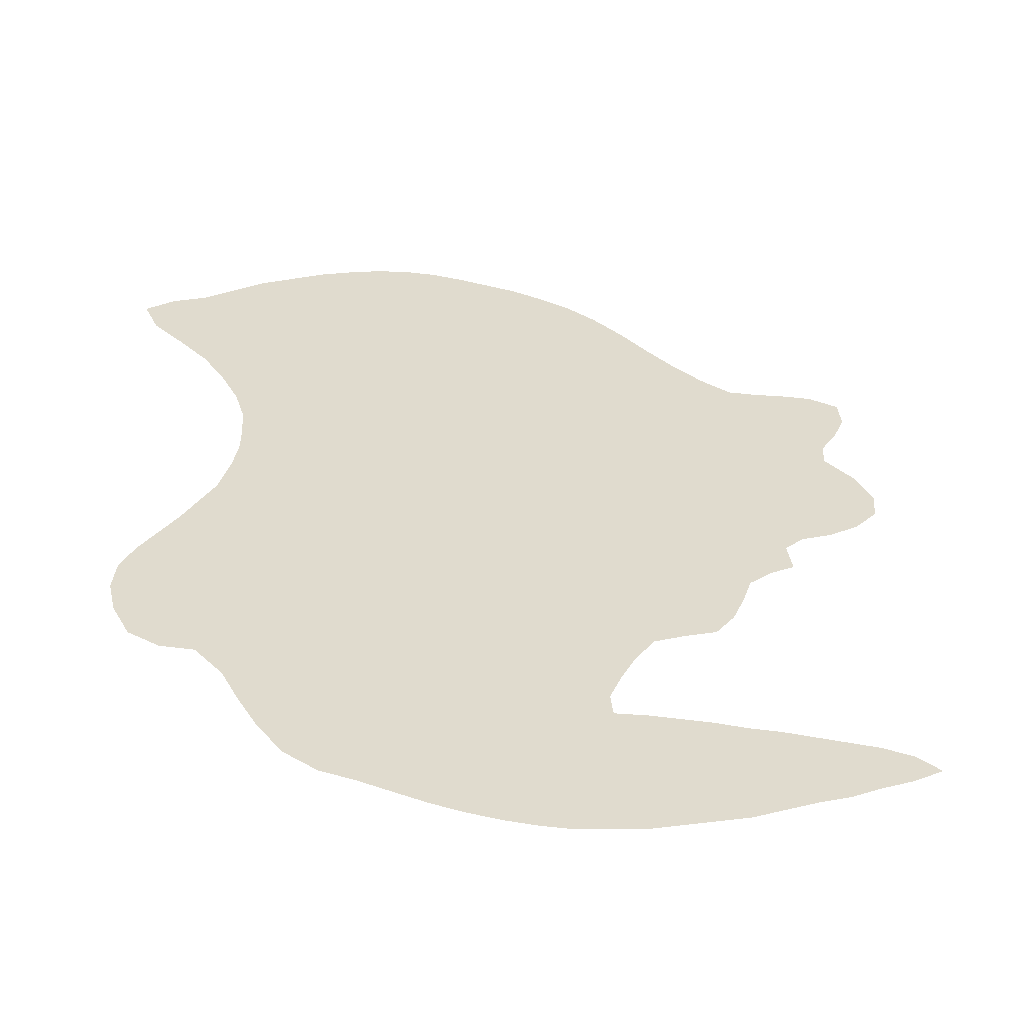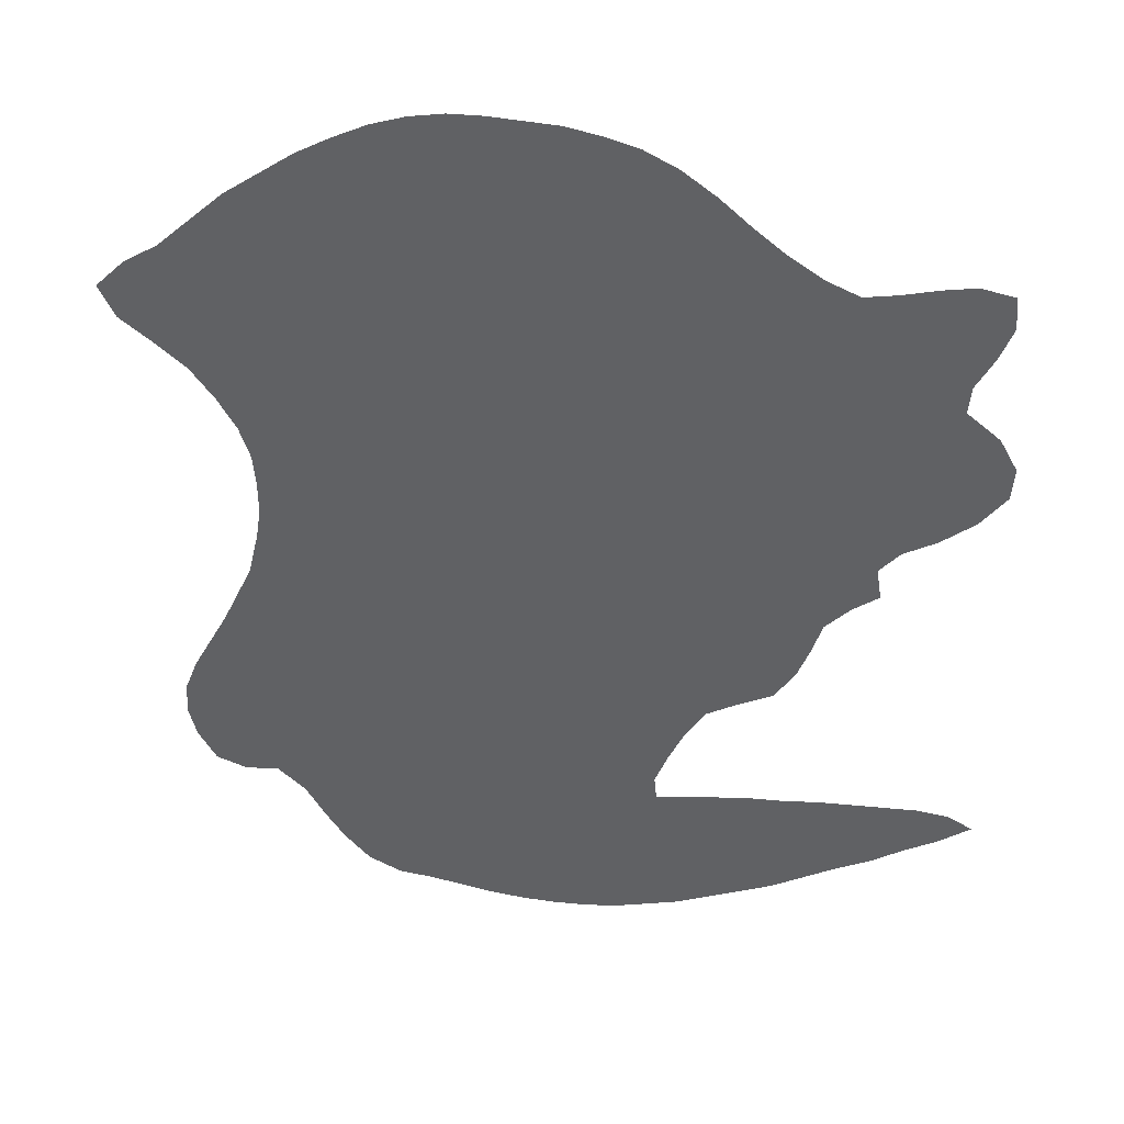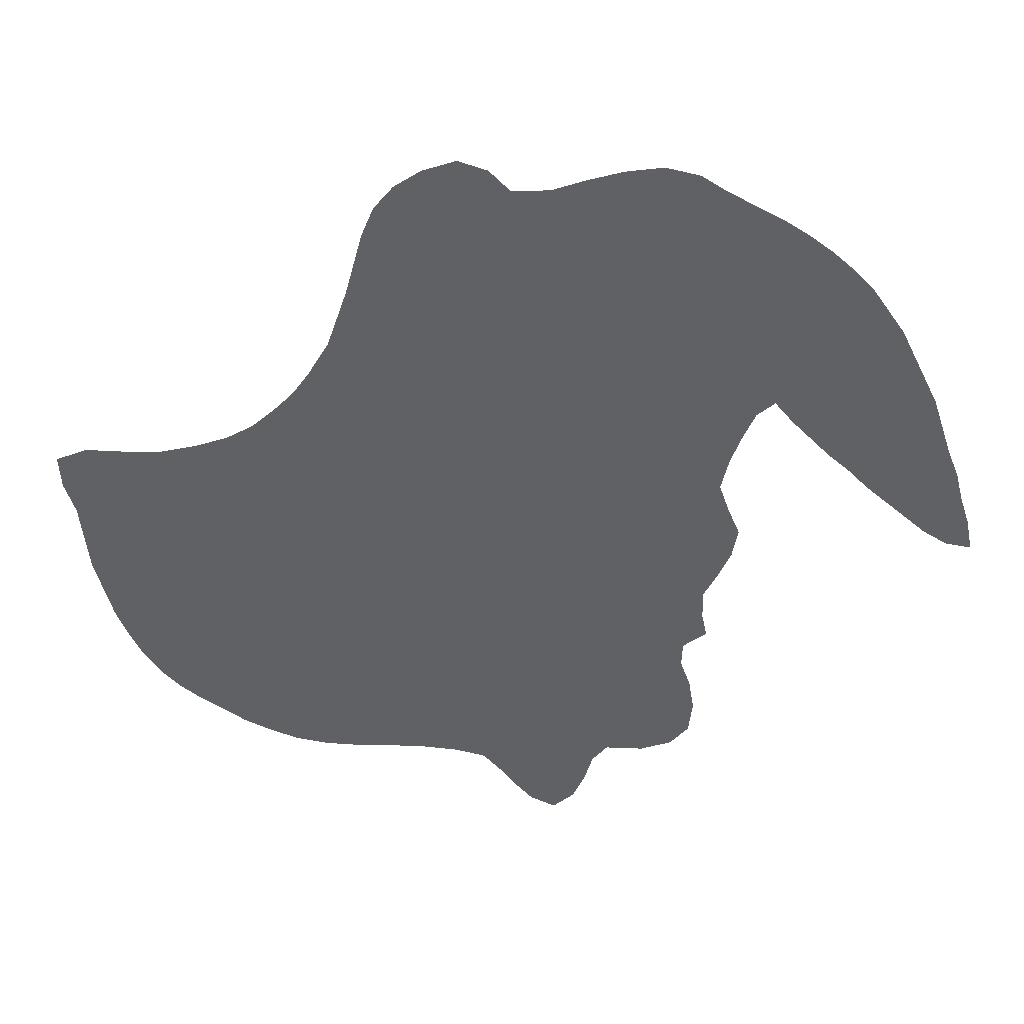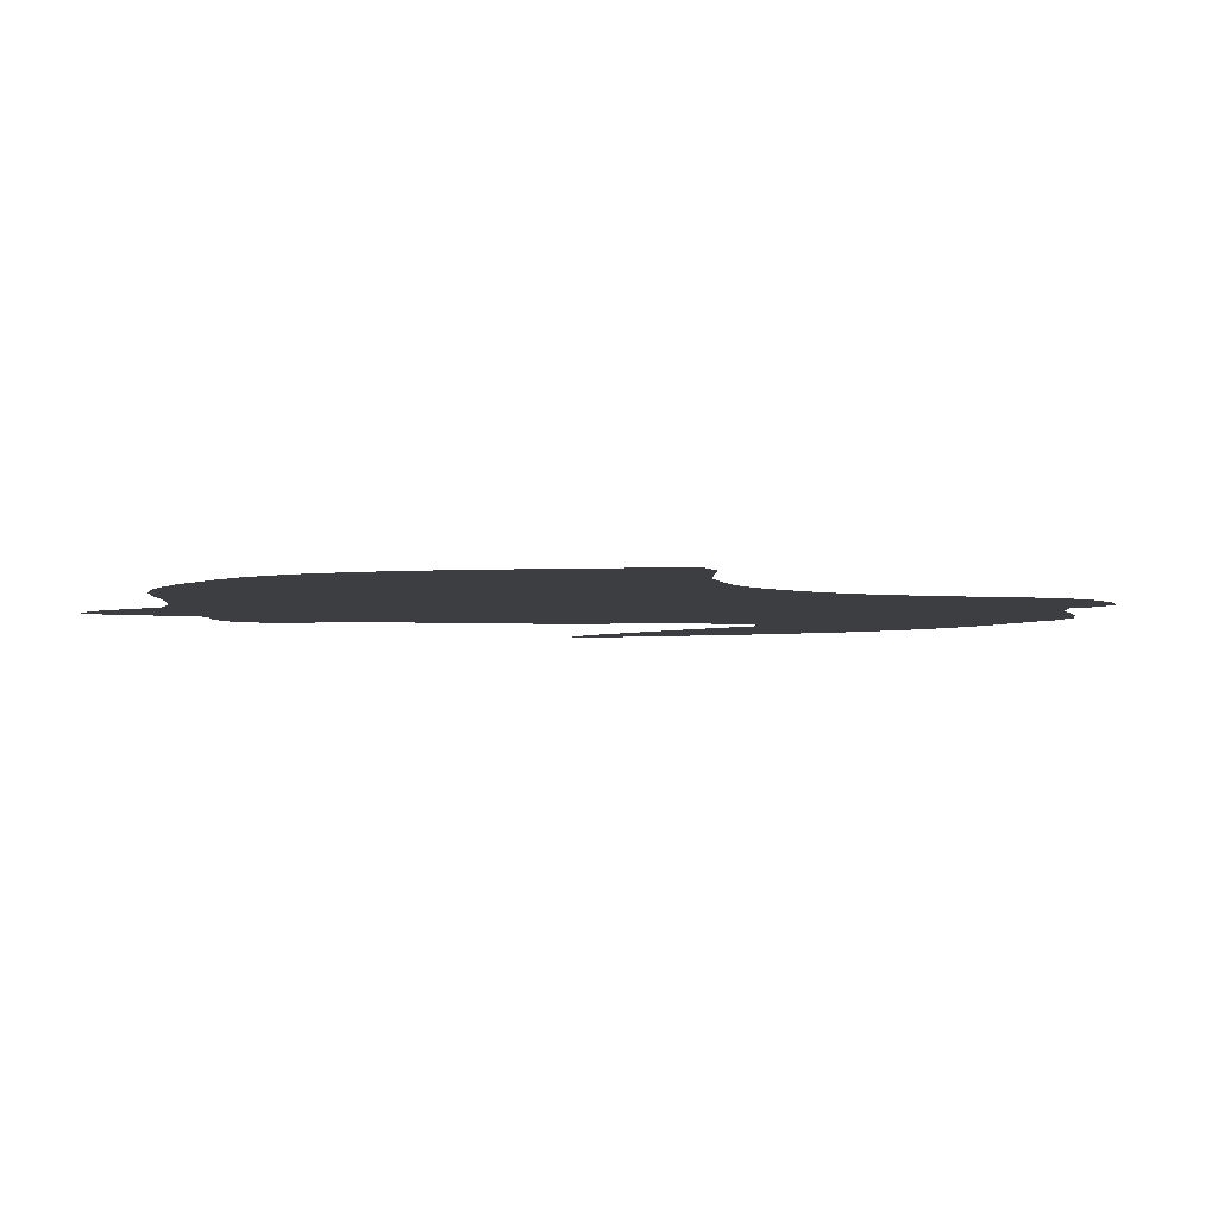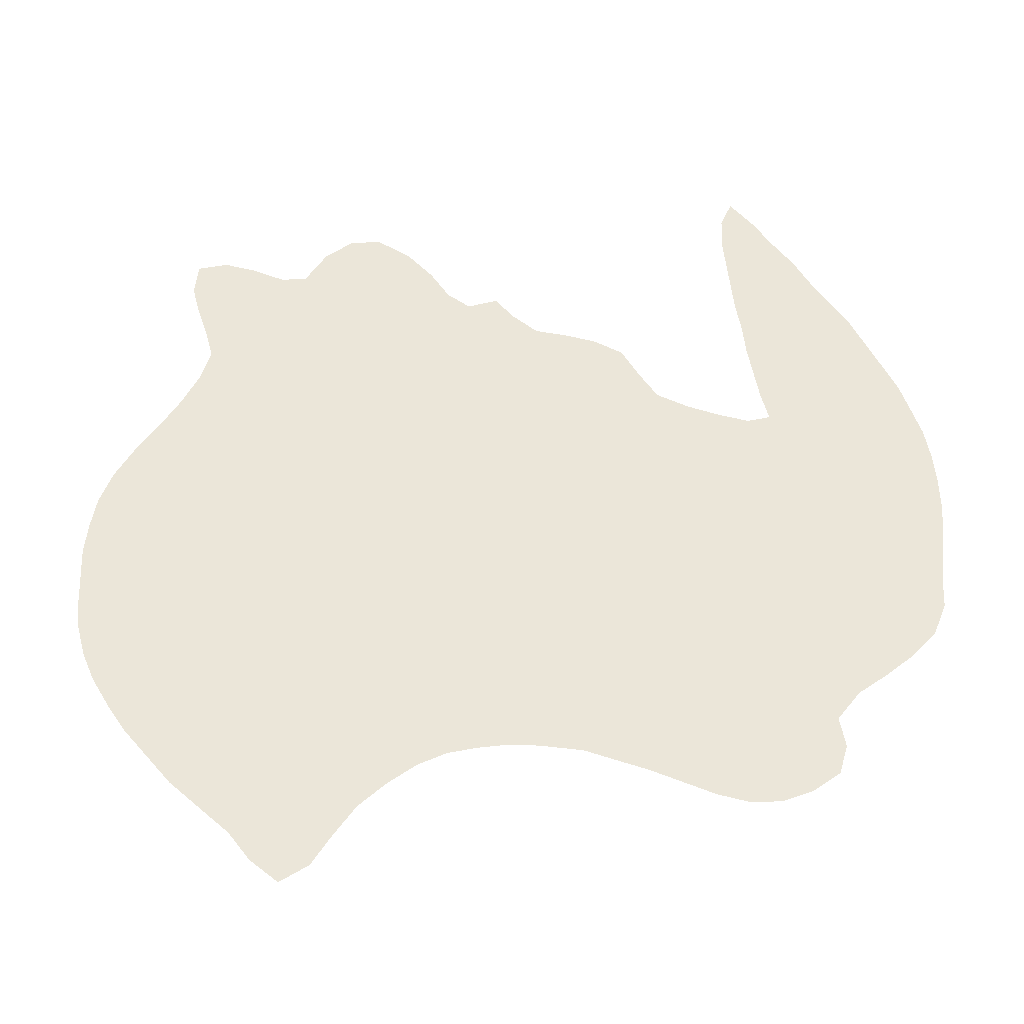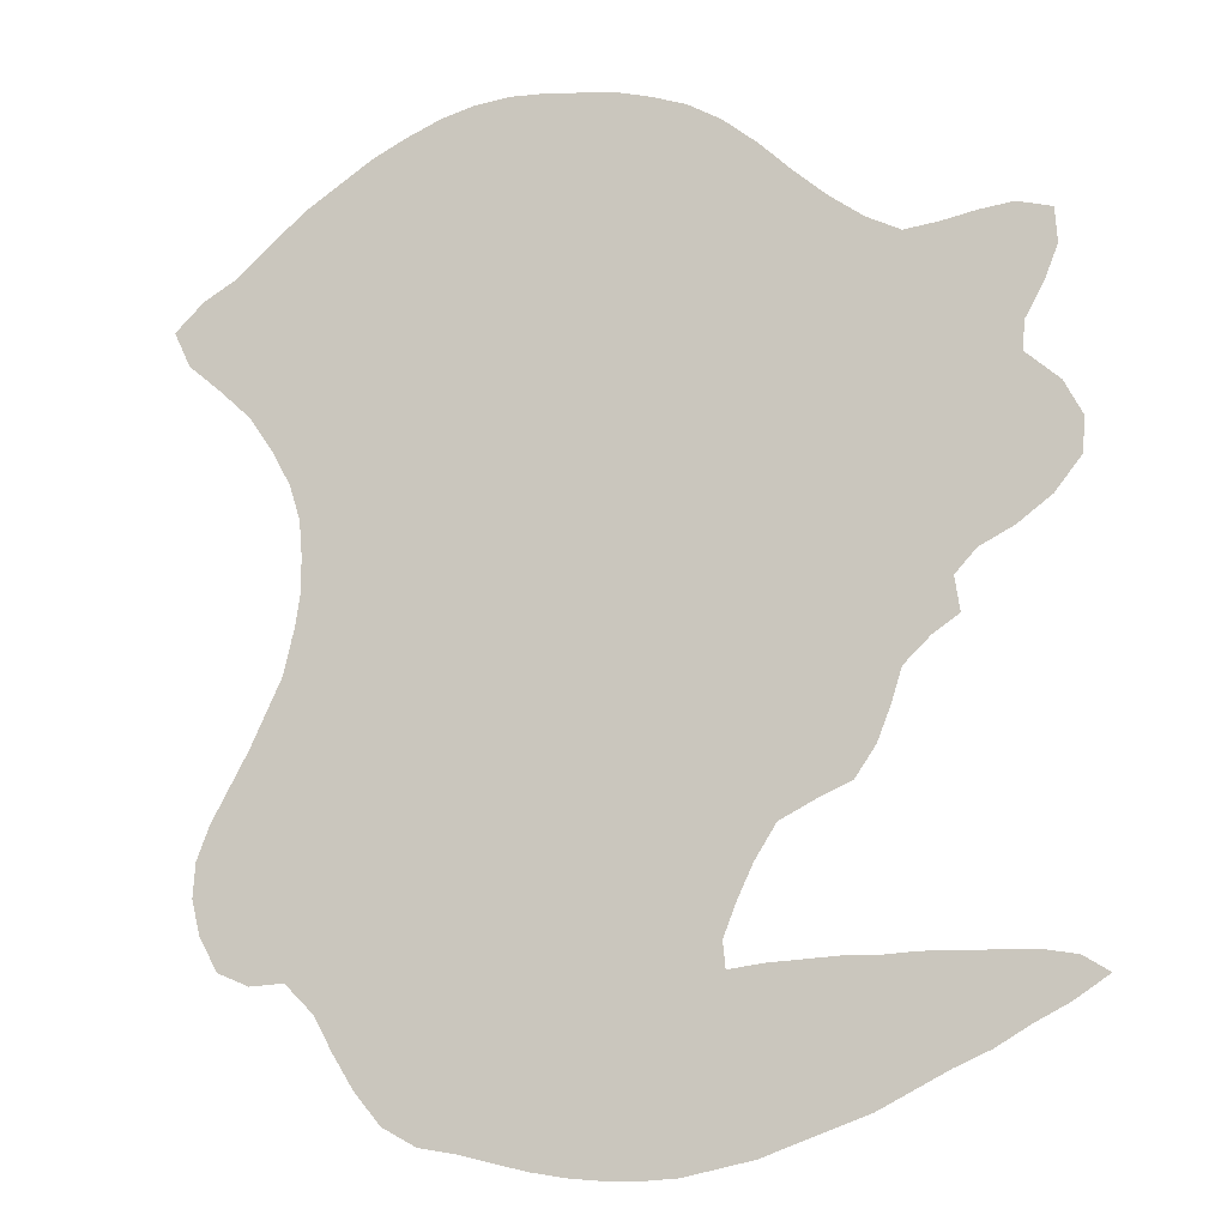
<metadata>
{"format":"obj","ext":"obj","renderer":"f3d","projection":"perspective","resolution":1024,"background":"white","views":[{"elev":-56.1,"azim":-11.5,"up":"+Y"},{"elev":41.1,"azim":6.7,"up":"+Y"},{"elev":-47.1,"azim":-43.2,"up":"+Z"},{"elev":-3.6,"azim":-132.1,"up":"+Z"},{"elev":56.9,"azim":-96.3,"up":"+Z"},{"elev":-11.1,"azim":14.4,"up":"+Y"}]}
</metadata>
<code>
v 0.1279 0.5013 0
v 0.1332 0.5353 0
v 0.1332 0.5692 0
v 0.1305 0.6031 0
v 0.1201 0.6371 0
v 0.1018 0.671 0
v 0.07833 0.705 0
v 0.047 0.7337 0
v 0.01567 0.7598 0
v 0 0.7937 0
v 0.02872 0.8225 0
v 0.06266 0.8433 0
v 0.09661 0.8747 0
v 0.1279 0.9034 0
v 0.1619 0.9269 0
v 0.1958 0.9504 0
v 0.2298 0.9687 0
v 0.2637 0.9843 0
v 0.2977 0.9948 0
v 0.3316 1 0
v 0.3655 1 0
v 0.3995 0.9974 0
v 0.4334 0.9948 0
v 0.4674 0.9869 0
v 0.5013 0.9765 0
v 0.5353 0.9582 0
v 0.5692 0.9321 0
v 0.6005 0.9034 0
v 0.6319 0.8773 0
v 0.6658 0.8538 0
v 0.6997 0.8381 0
v 0.7337 0.8433 0
v 0.7676 0.8512 0
v 0.8016 0.8564 0
v 0.8355 0.8486 0
v 0.8381 0.8146 0
v 0.8251 0.7807 0
v 0.8068 0.7467 0
v 0.8042 0.718 0
v 0.8381 0.6893 0
v 0.8564 0.6553 0
v 0.8538 0.6214 0
v 0.8277 0.5875 0
v 0.7937 0.5614 0
v 0.7598 0.5431 0
v 0.7389 0.5196 0
v 0.7441 0.4856 0
v 0.718 0.4674 0
v 0.6919 0.4412 0
v 0.6815 0.4073 0
v 0.6684 0.3734 0
v 0.6475 0.342 0
v 0.6136 0.3264 0
v 0.5796 0.3081 0
v 0.5587 0.2742 0
v 0.5431 0.2402 0
v 0.53 0.2063 0
v 0.5326 0.1802 0
v 0.5666 0.1854 0
v 0.6005 0.188 0
v 0.6345 0.1906 0
v 0.6684 0.1906 0
v 0.7024 0.1932 0
v 0.7363 0.1932 0
v 0.7702 0.1932 0
v 0.8042 0.1932 0
v 0.8381 0.188 0
v 0.8642 0.1723 0
v 0.8303 0.1488 0
v 0.7963 0.1305 0
v 0.7624 0.1097 0
v 0.7285 0.09399 0
v 0.6945 0.07572 0
v 0.6606 0.05744 0
v 0.6266 0.04439 0
v 0.5927 0.03133 0
v 0.5587 0.01828 0
v 0.5248 0.01044 0
v 0.4909 0.002611 0
v 0.4569 0 0
v 0.423 0 0
v 0.389 0.002611 0
v 0.3551 0.007833 0
v 0.3211 0.01567 0
v 0.2872 0.0235 0
v 0.2533 0.02872 0
v 0.2193 0.047 0
v 0.1932 0.07833 0
v 0.1723 0.1123 0
v 0.154 0.1462 0
v 0.1253 0.1749 0
v 0.09138 0.1723 0
v 0.06005 0.1854 0
v 0.04177 0.2193 0
v 0.03394 0.2533 0
v 0.03655 0.2872 0
v 0.04961 0.3211 0
v 0.06789 0.3551 0
v 0.08616 0.389 0
v 0.1018 0.423 0
v 0.1175 0.4569 0
v 0.1253 0.4909 0
f 4 29 28
f 4 28 5
f 67 69 68
f 66 69 67
f 4 49 29
f 57 85 84
f 85 88 86
f 57 89 85
f 57 90 89
f 85 89 88
f 1 54 2
f 66 70 69
f 64 72 71
f 31 45 39
f 51 53 52
f 49 54 53
f 29 49 46
f 31 46 45
f 3 49 4
f 2 54 3
f 3 54 49
f 58 82 81
f 58 81 80
f 58 83 82
f 58 80 79
f 57 84 58
f 58 84 83
f 58 79 78
f 58 78 77
f 58 77 76
f 91 100 99
f 90 100 91
f 86 88 87
f 1 102 54
f 5 17 16
f 5 16 6
f 6 16 15
f 6 14 7
f 6 15 14
f 5 22 21
f 19 21 20
f 18 21 19
f 5 21 17
f 17 21 18
f 22 27 24
f 24 27 26
f 5 28 27
f 5 27 22
f 24 26 25
f 7 14 13
f 7 13 12
f 62 73 72
f 60 75 74
f 60 74 61
f 61 74 73
f 61 73 62
f 54 102 55
f 55 102 101
f 65 70 66
f 65 71 70
f 64 71 65
f 62 72 63
f 63 72 64
f 39 45 44
f 50 53 51
f 49 53 50
f 29 46 30
f 30 46 31
f 46 49 48
f 46 48 47
f 58 76 59
f 59 76 75
f 59 75 60
f 22 24 23
f 7 12 8
f 8 12 11
f 31 39 38
f 31 38 32
f 32 38 33
f 33 38 37
f 33 37 34
f 34 36 35
f 34 37 36
f 39 43 40
f 39 44 43
f 56 90 57
f 56 100 90
f 56 101 100
f 55 101 56
f 91 99 98
f 91 98 97
f 91 97 96
f 91 94 92
f 92 94 93
f 9 11 10
f 8 11 9
f 40 42 41
f 40 43 42
f 91 95 94
f 91 96 95

</code>
